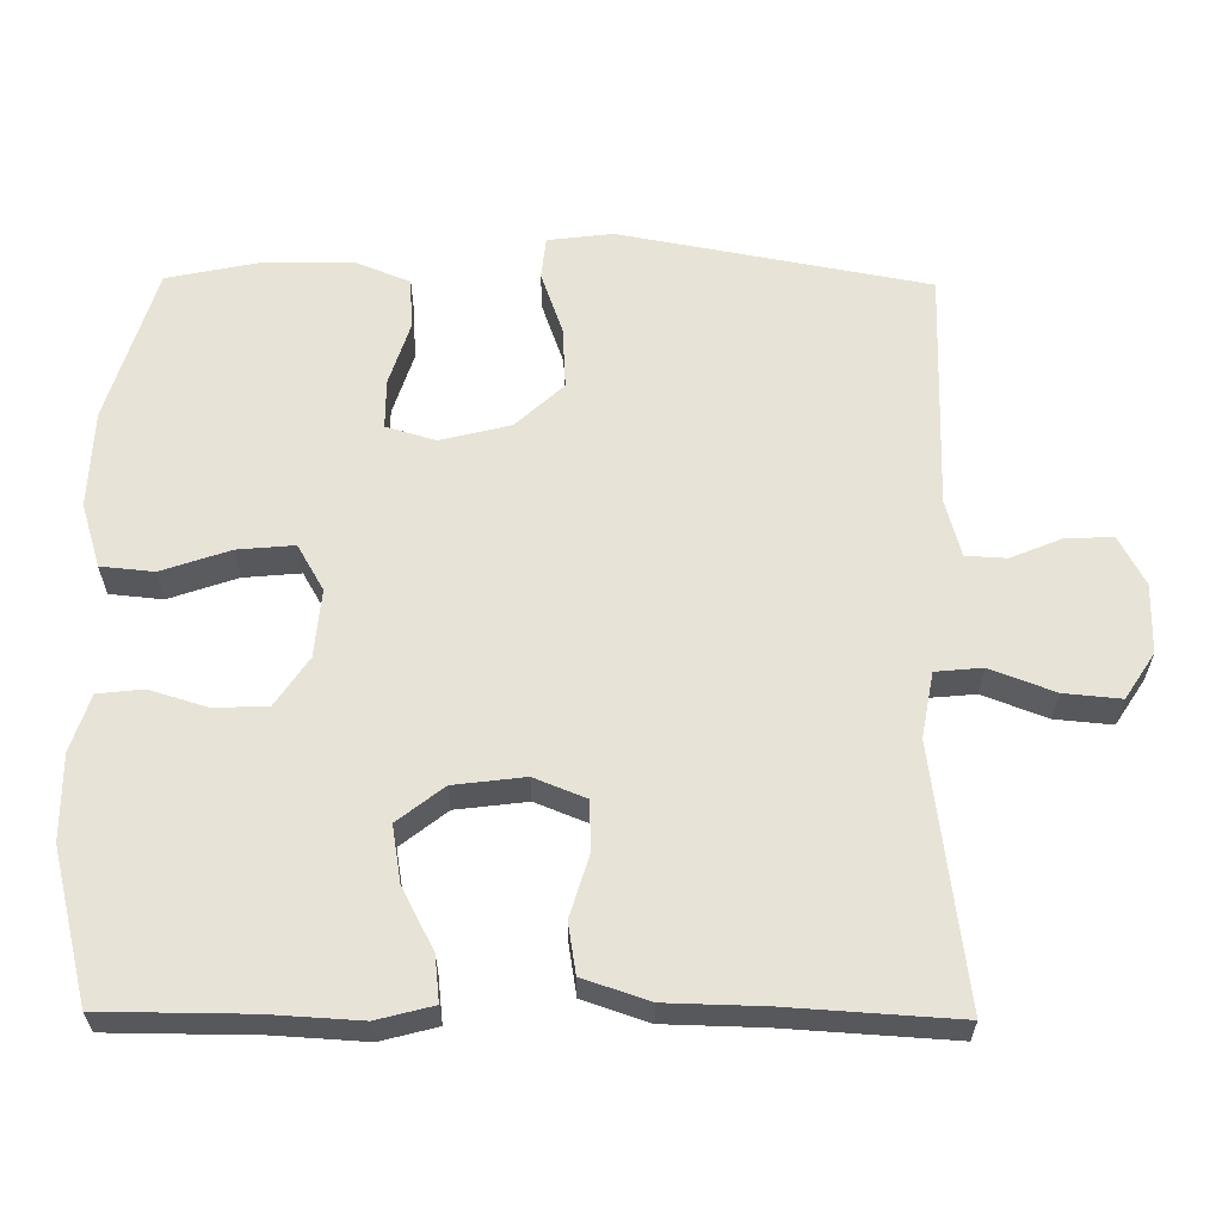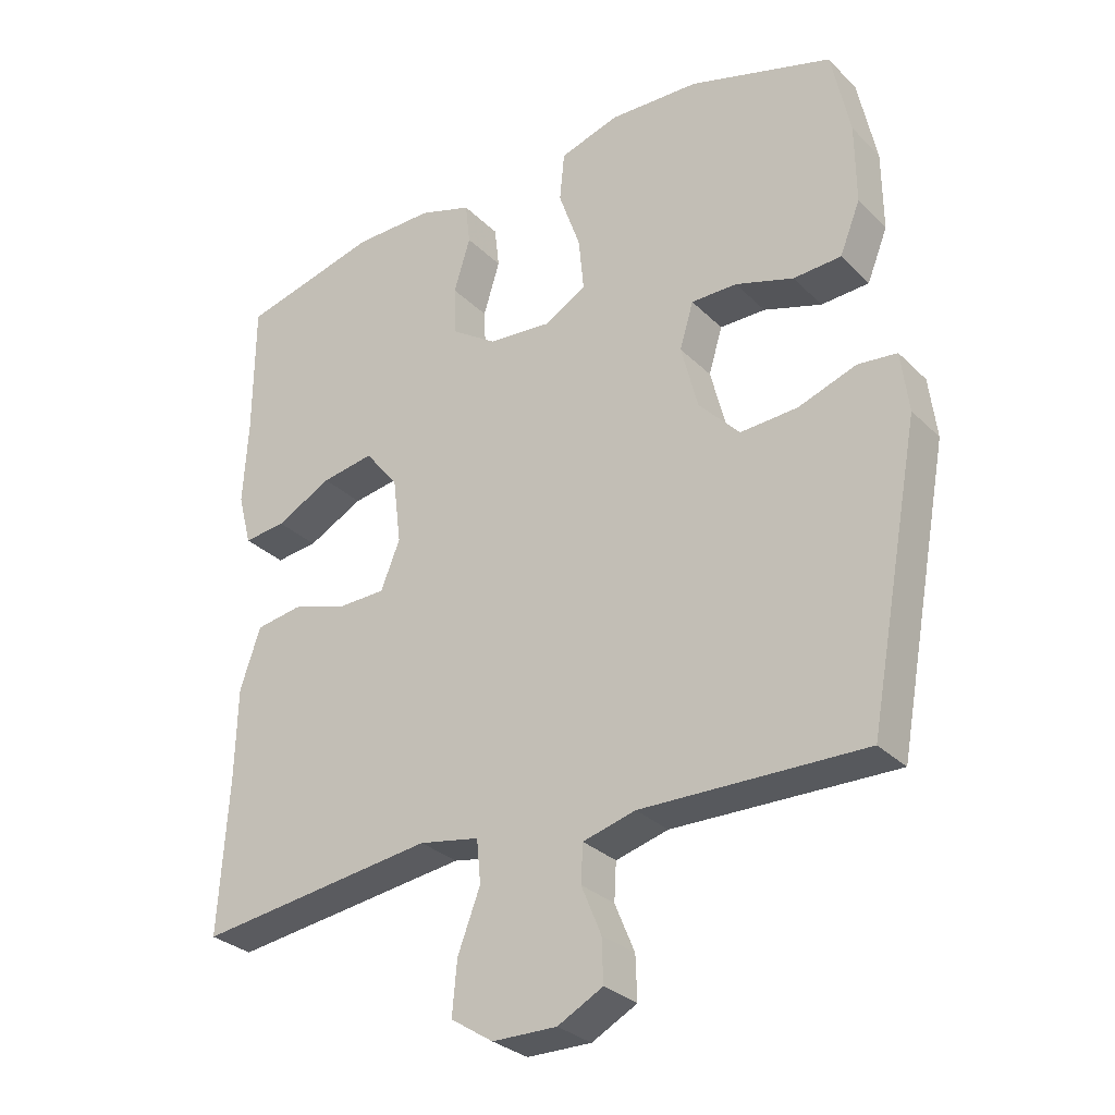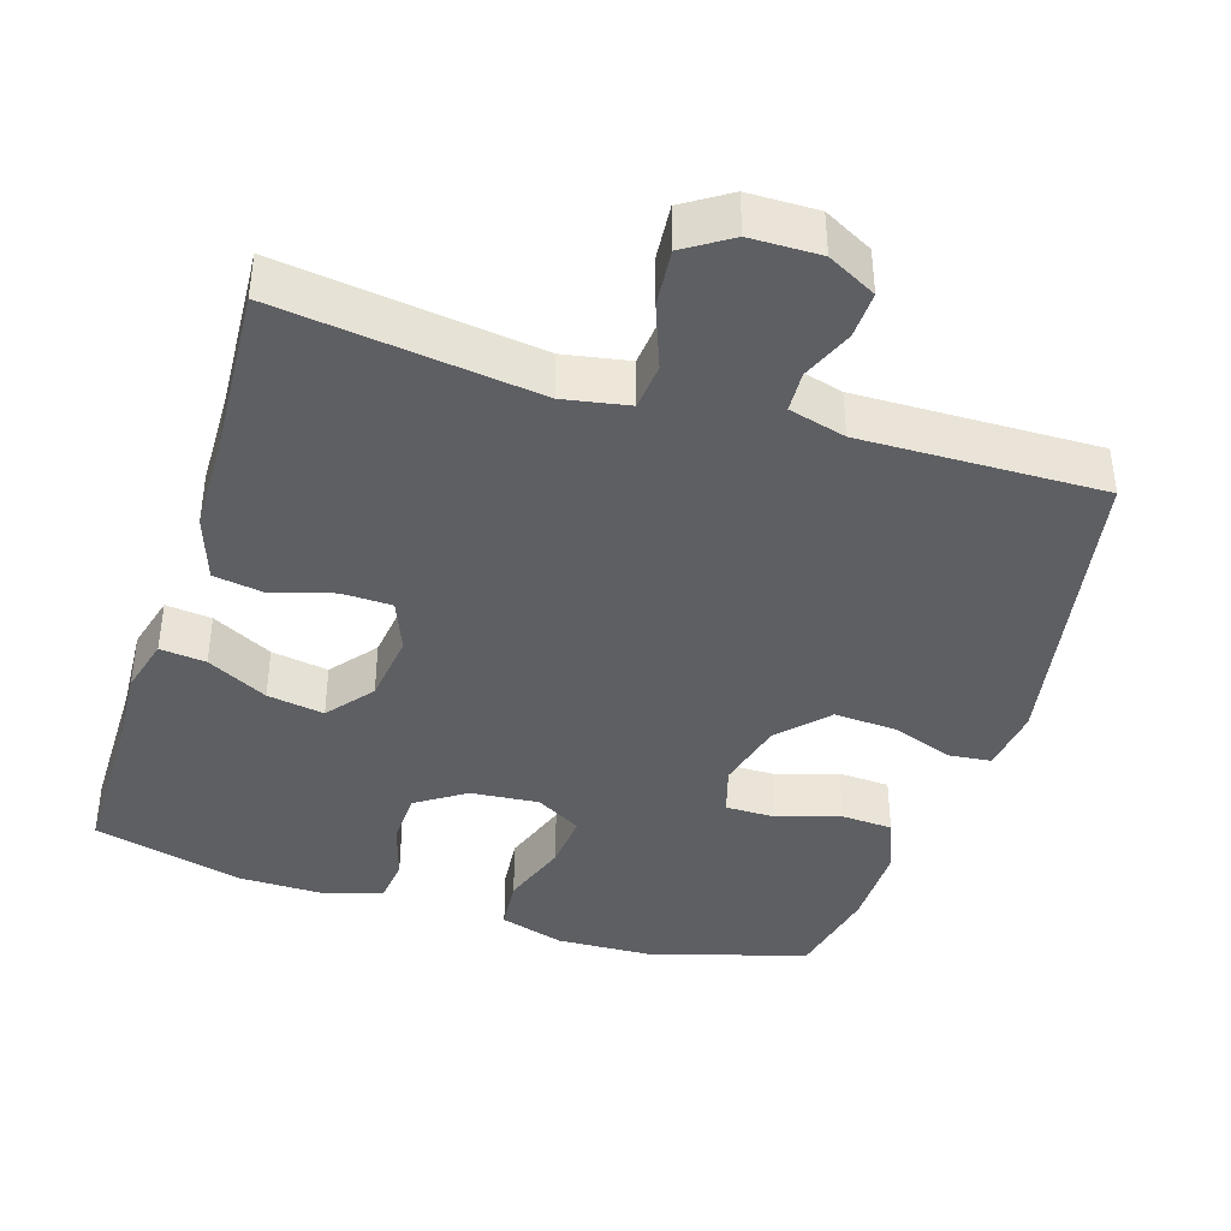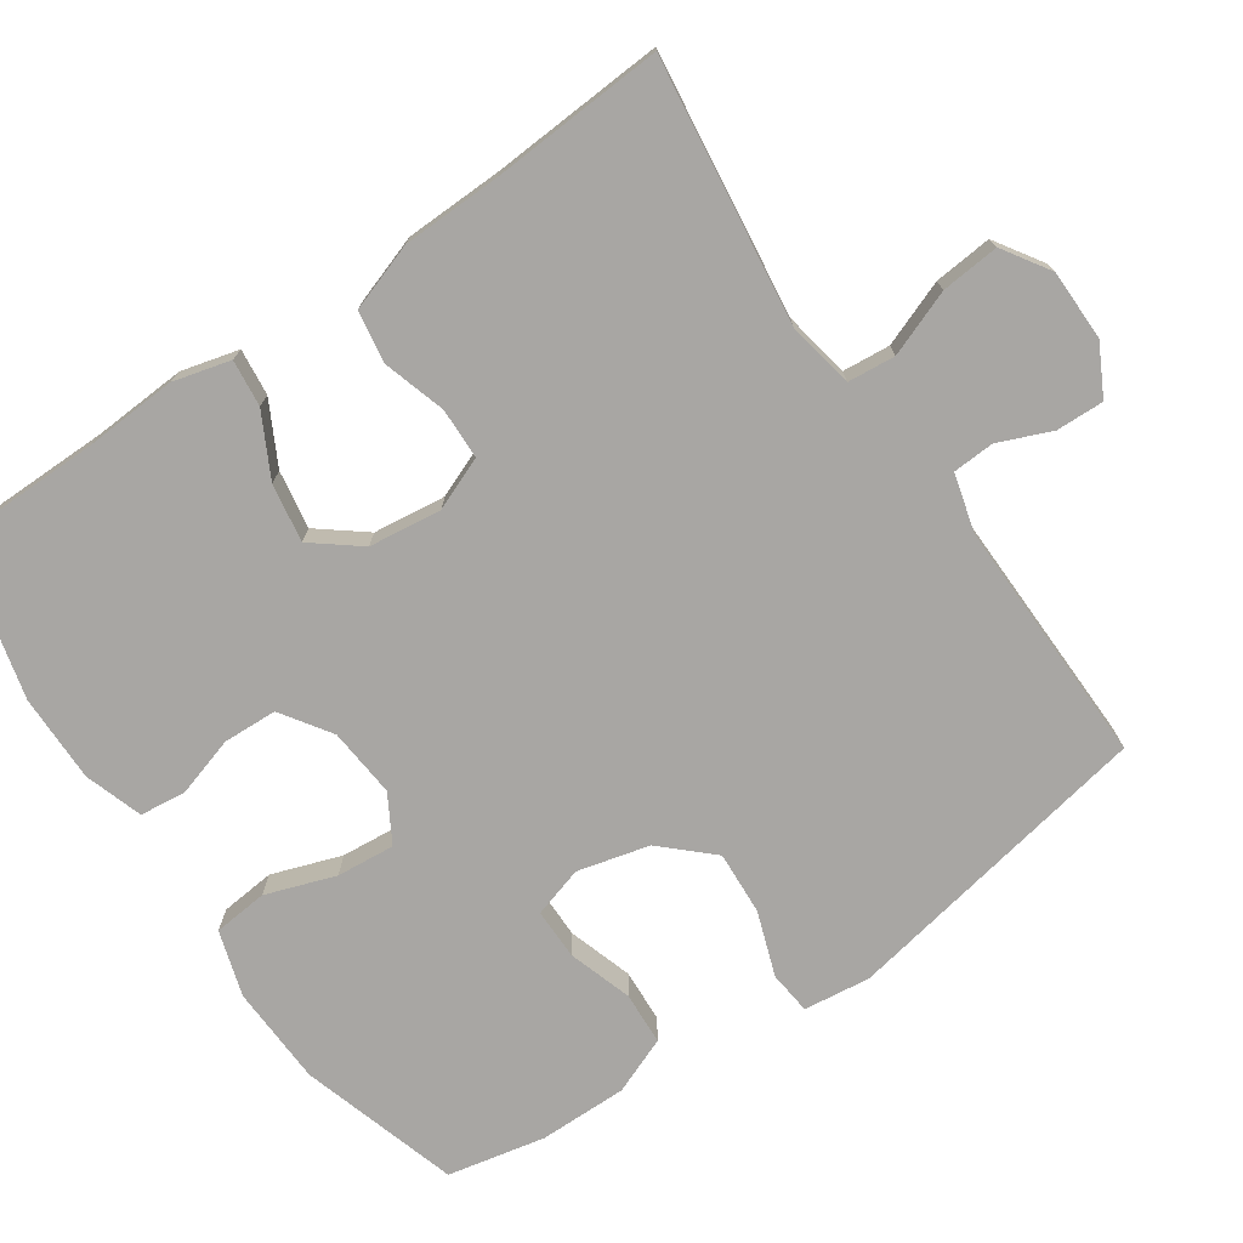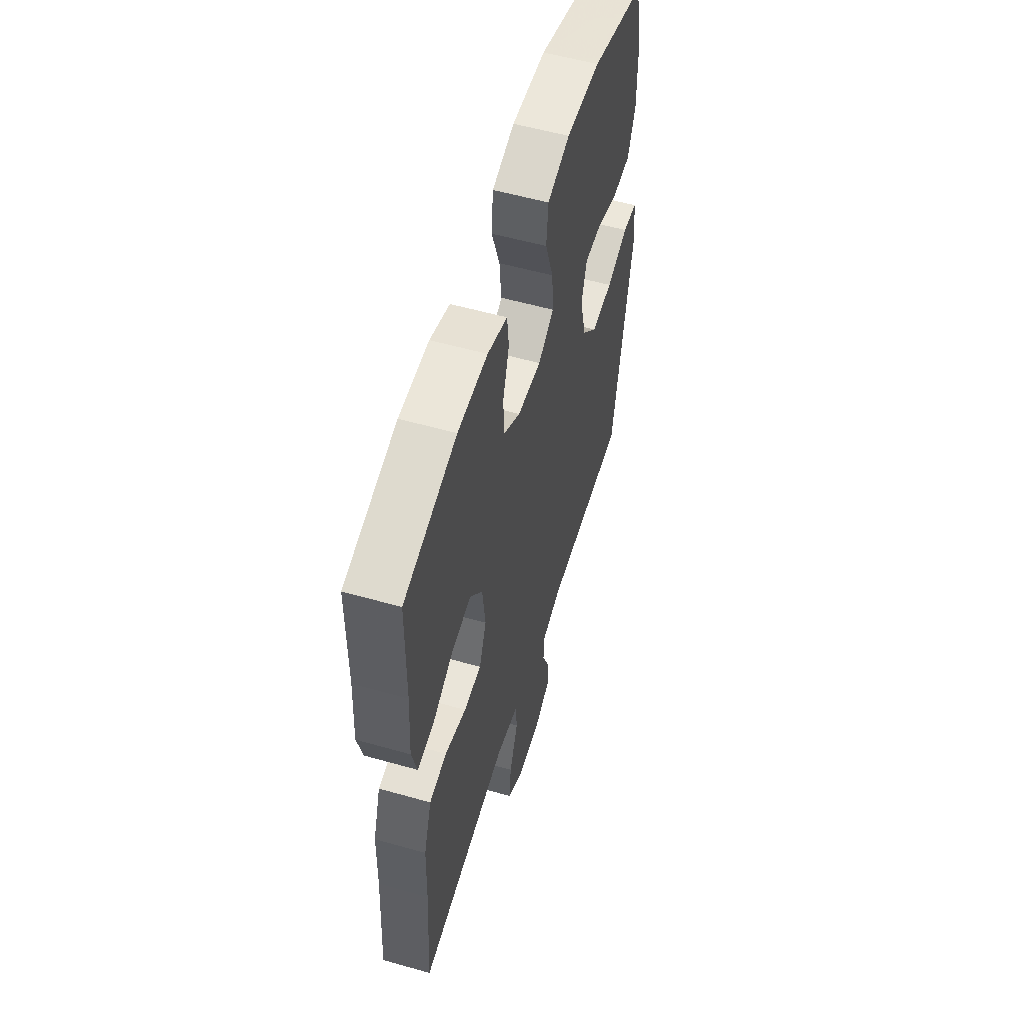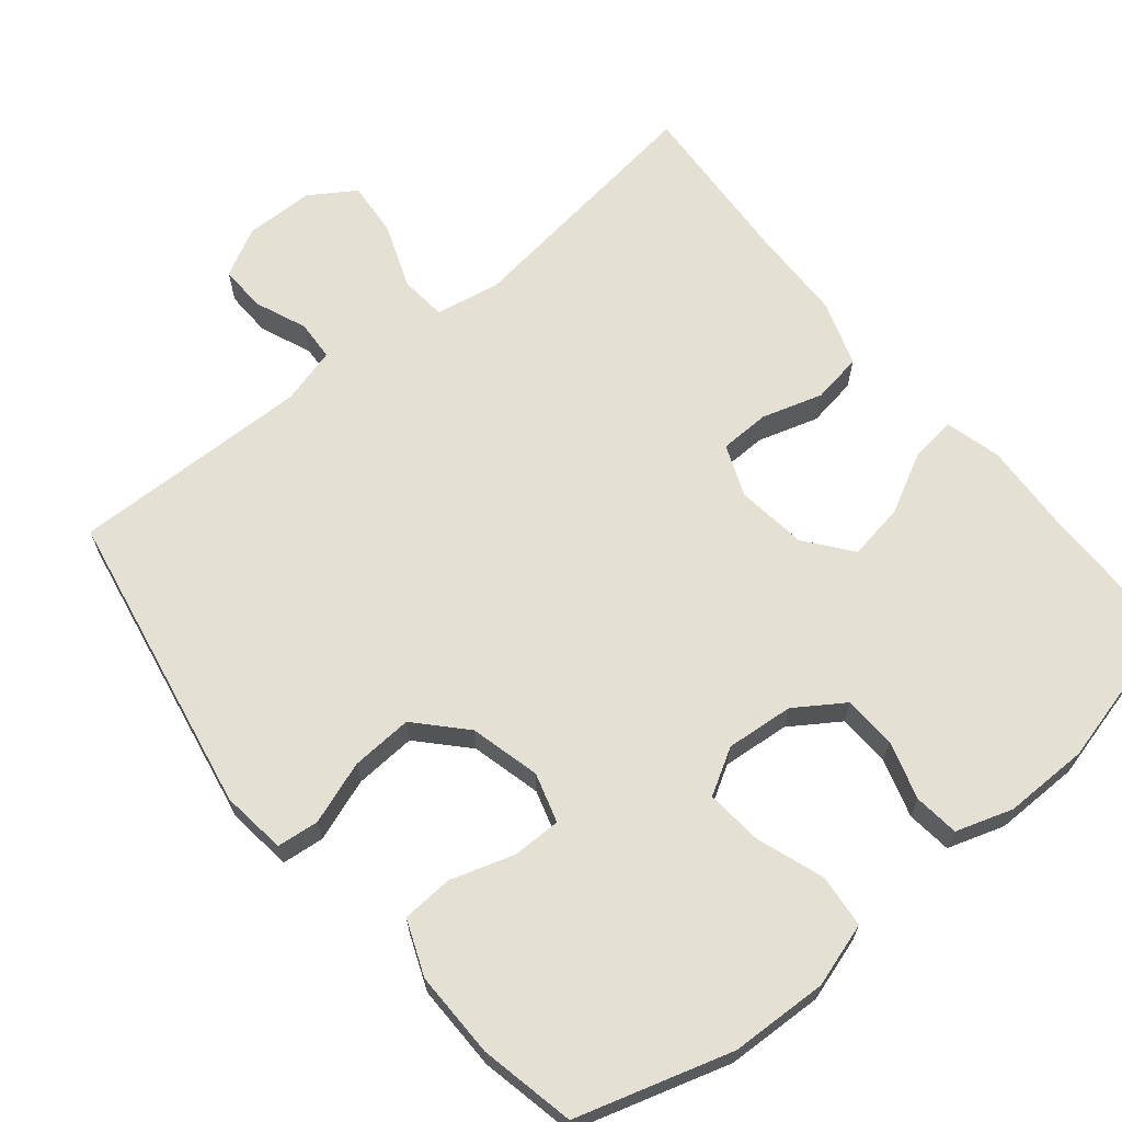
<metadata>
{"format":"obj","ext":"obj","renderer":"f3d","projection":"perspective","resolution":1024,"background":"white","views":[{"elev":61.5,"azim":90.6,"up":"+Y"},{"elev":-29.9,"azim":-144.3,"up":"+Z"},{"elev":-40.2,"azim":162.5,"up":"+Y"},{"elev":-74.3,"azim":124.5,"up":"+Y"},{"elev":55.8,"azim":106.6,"up":"+Z"},{"elev":66.0,"azim":-39.3,"up":"+Y"}]}
</metadata>
<code>
v -0.5 0.07 0.5
v -0.29 0.07 0.563
v -0.158 0.07 0.568
v -0.071 0.07 0.541
v -0.064 0.07 0.469
v -0.096 0.07 0.377
v -0.103 0.07 0.3
v -0.041 0.07 0.264
v 0.051 0.07 0.272
v 0.117 0.07 0.316
v 0.12 0.07 0.388
v 0.096 0.07 0.467
v 0.103 0.07 0.528
v 0.18 0.07 0.553
v 0.296 0.07 0.552
v 0.5 0.07 0.5
v 0.501 0.07 0.301
v 0.508 0.07 0.178
v 0.488 0.07 0.102
v 0.426 0.07 0.109
v 0.344 0.07 0.152
v 0.267 0.07 0.165
v 0.218 0.07 0.103
v 0.206 0.07 0.007
v 0.234 0.07 -0.063
v 0.302 0.07 -0.065
v 0.385 0.07 -0.04
v 0.453 0.07 -0.051
v 0.483 0.07 -0.14
v 0.486 0.07 -0.271
v 0.5 0.07 -0.5
v 0.151 0.07 -0.454
v 0.063 0.07 -0.47
v 0.057 0.07 -0.533
v 0.09 0.07 -0.62
v 0.097 0.07 -0.697
v 0.035 0.07 -0.737
v -0.059 0.07 -0.738
v -0.125 0.07 -0.703
v -0.123 0.07 -0.64
v -0.094 0.07 -0.57
v -0.097 0.07 -0.515
v -0.174 0.07 -0.494
v -0.5 0.07 -0.5
v -0.577 0.07 -0.083
v -0.566 0.07 0.005
v -0.509 0.07 0.011
v -0.424 0.07 -0.019
v -0.34 0.07 -0.024
v -0.28 0.07 0.04
v -0.256 0.07 0.135
v -0.276 0.07 0.202
v -0.343 0.07 0.202
v -0.428 0.07 0.175
v -0.498 0.07 0.179
v -0.528 0.07 0.254
v -0.527 0.07 0.371
v -0.5 0 0.5
v -0.29 0 0.563
v -0.158 0 0.568
v -0.071 0 0.541
v -0.064 0 0.469
v -0.096 0 0.377
v -0.103 0 0.3
v -0.041 0 0.264
v 0.051 0 0.272
v 0.117 0 0.316
v 0.12 0 0.388
v 0.096 0 0.467
v 0.103 0 0.528
v 0.18 0 0.553
v 0.296 0 0.552
v 0.5 0 0.5
v 0.501 0 0.301
v 0.508 0 0.178
v 0.488 0 0.102
v 0.426 0 0.109
v 0.344 0 0.152
v 0.267 0 0.165
v 0.218 0 0.103
v 0.206 0 0.007
v 0.234 0 -0.063
v 0.302 0 -0.065
v 0.385 0 -0.04
v 0.453 0 -0.051
v 0.483 0 -0.14
v 0.486 0 -0.271
v 0.5 0 -0.5
v 0.151 0 -0.454
v 0.063 0 -0.47
v 0.057 0 -0.533
v 0.09 0 -0.62
v 0.097 0 -0.697
v 0.035 0 -0.737
v -0.059 0 -0.738
v -0.125 0 -0.703
v -0.123 0 -0.64
v -0.094 0 -0.57
v -0.097 0 -0.515
v -0.174 0 -0.494
v -0.5 0 -0.5
v -0.577 0 -0.083
v -0.566 0 0.005
v -0.509 0 0.011
v -0.424 0 -0.019
v -0.34 0 -0.024
v -0.28 0 0.04
v -0.256 0 0.135
v -0.276 0 0.202
v -0.343 0 0.202
v -0.428 0 0.175
v -0.498 0 0.179
v -0.528 0 0.254
v -0.527 0 0.371
f 4 5 6
f 3 4 6
f 2 3 6
f 1 2 6
f 57 1 6
f 56 57 6
f 55 56 6
f 54 55 6
f 53 54 6
f 52 53 6 7
f 51 52 7 8
f 50 51 8 9
f 49 50 9 10
f 46 47 48
f 45 46 48
f 44 45 48
f 43 44 48
f 42 43 48 49
f 39 40 41
f 38 39 41
f 37 38 41
f 36 37 41
f 35 36 41
f 34 35 41
f 33 34 41 42
f 30 31 32
f 30 32 33
f 29 30 33
f 28 29 33
f 27 28 33
f 26 27 33
f 25 26 33 42
f 19 20 21
f 18 19 21
f 17 18 21
f 17 21 22
f 16 17 22
f 15 16 22
f 14 15 22
f 13 14 22
f 12 13 22
f 11 12 22
f 10 11 22 23
f 24 25 42 49
f 10 23 24 49
f 63 62 61
f 63 61 60
f 63 60 59
f 63 59 58
f 63 58 114
f 63 114 113
f 63 113 112
f 63 112 111
f 63 111 110
f 64 63 110 109
f 65 64 109 108
f 66 65 108 107
f 67 66 107 106
f 105 104 103
f 105 103 102
f 105 102 101
f 105 101 100
f 106 105 100 99
f 98 97 96
f 98 96 95
f 98 95 94
f 98 94 93
f 98 93 92
f 98 92 91
f 99 98 91 90
f 89 88 87
f 90 89 87
f 90 87 86
f 90 86 85
f 90 85 84
f 90 84 83
f 99 90 83 82
f 78 77 76
f 78 76 75
f 78 75 74
f 79 78 74
f 79 74 73
f 79 73 72
f 79 72 71
f 79 71 70
f 79 70 69
f 79 69 68
f 80 79 68 67
f 106 99 82 81
f 106 81 80 67
f 1 58 59 2
f 2 59 60 3
f 3 60 61 4
f 4 61 62 5
f 5 62 63 6
f 6 63 64 7
f 7 64 65 8
f 8 65 66 9
f 9 66 67 10
f 10 67 68 11
f 11 68 69 12
f 12 69 70 13
f 13 70 71 14
f 14 71 72 15
f 15 72 73 16
f 16 73 74 17
f 17 74 75 18
f 18 75 76 19
f 19 76 77 20
f 20 77 78 21
f 21 78 79 22
f 22 79 80 23
f 23 80 81 24
f 24 81 82 25
f 25 82 83 26
f 26 83 84 27
f 27 84 85 28
f 28 85 86 29
f 29 86 87 30
f 30 87 88 31
f 31 88 89 32
f 32 89 90 33
f 33 90 91 34
f 34 91 92 35
f 35 92 93 36
f 36 93 94 37
f 37 94 95 38
f 38 95 96 39
f 39 96 97 40
f 40 97 98 41
f 41 98 99 42
f 42 99 100 43
f 43 100 101 44
f 44 101 102 45
f 45 102 103 46
f 46 103 104 47
f 47 104 105 48
f 48 105 106 49
f 49 106 107 50
f 50 107 108 51
f 51 108 109 52
f 52 109 110 53
f 53 110 111 54
f 54 111 112 55
f 55 112 113 56
f 56 113 114 57
f 57 114 58 1

</code>
